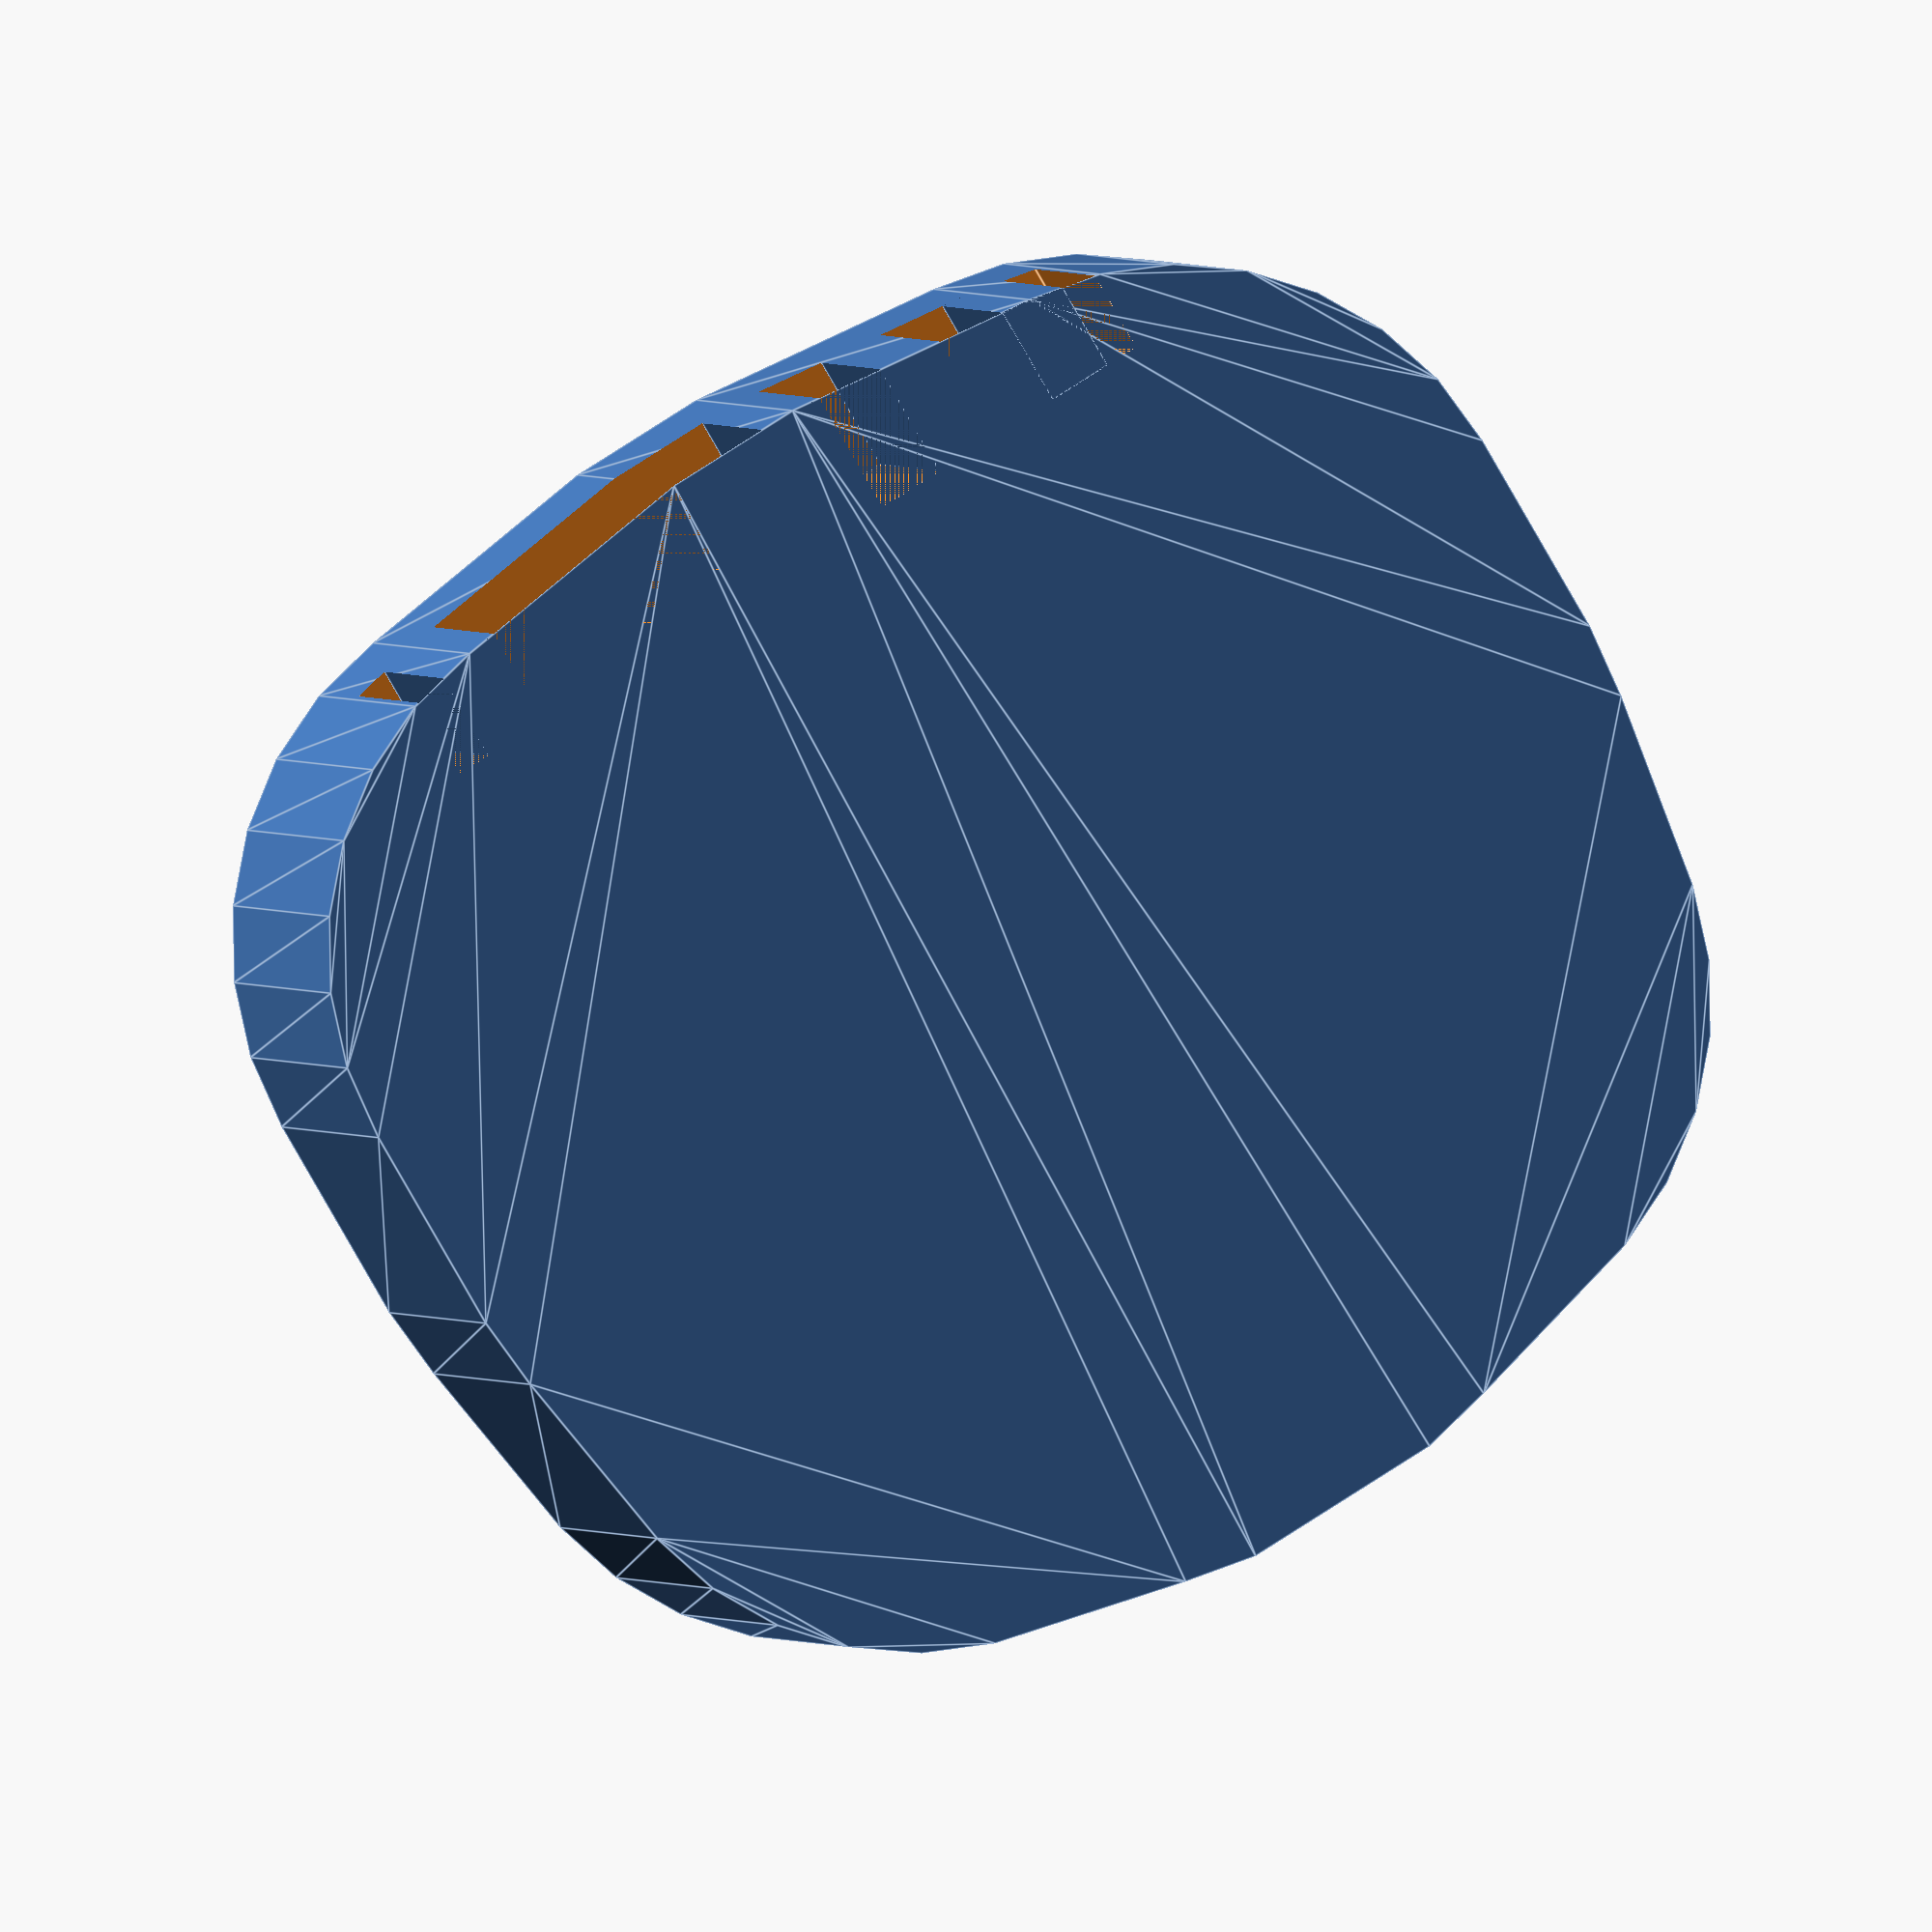
<openscad>
// Base tile bounds (not including extruded text).
tile_size = [40, 37, 10.5];
// Key cutout box size.
key_area_size = [24.5, 4, 6.5];
// Individual key size.
key_size = [2, 4, 6.5];
// Radius of circle used for minkowski function.
radius = 11;

// Text
font = "Cantarell Bold";
text_size = 24;
// Extrusion height
text_depth = 5;
// Radius of circle used for minkowski function.
text_radius = 2;

tile_blank = [[0,0,0,0,0,0], " "];

tile_a =  [[1,0,0,0,0,1], "A"];
tile_b =  [[1,0,0,1,0,1], "B"];
tile_c =  [[1,0,1,0,0,1], "C"];
tile_d =  [[1,0,1,1,0,1], "D"];
tile_e =  [[1,0,0,0,1,0], "E"];
tile_f =  [[1,0,0,1,1,0], "F"];
tile_g =  [[1,0,1,0,1,0], "G"];
tile_h =  [[1,0,1,1,1,0], "H"];
tile_i =  [[1,0,0,0,1,1], "I"];
tile_j =  [[1,0,0,1,1,1], "J"];
tile_k =  [[1,0,1,0,1,1], "K"];
tile_l =  [[1,0,1,1,1,1], "L"];
tile_m =  [[0,1,0,0,0,1], "M"];
tile_n =  [[0,1,0,1,0,1], "N"];
tile_o =  [[0,1,1,0,0,1], "O"];
tile_p =  [[0,1,1,1,0,1], "P"];
tile_q =  [[0,1,0,0,1,0], "Q"];
tile_r =  [[0,1,0,1,1,0], "R"];
tile_s =  [[0,1,1,0,1,0], "S"];
tile_t =  [[0,1,1,1,1,0], "T"];
tile_u =  [[0,1,0,0,1,1], "U"];
tile_v =  [[0,1,0,1,1,1], "V"];
tile_w =  [[0,1,1,0,1,1], "W"];
tile_x =  [[0,1,1,1,1,1], "X"];
tile_y =  [[1,1,0,0,0,1], "Y"];
tile_z =  [[1,1,0,1,0,1], "Z"];

tile_1 =  [[1,1,1,0,0,1], "1"];
tile_2 =  [[1,1,1,1,0,1], "2"];
tile_3 =  [[1,1,0,0,1,0], "3"];
tile_4 =  [[1,1,0,1,1,0], "4"];
tile_5 =  [[1,1,1,0,1,0], "5"];
tile_6 =  [[1,1,1,1,1,0], "6"];
tile_7 =  [[1,1,0,0,1,1], "7"];
tile_8 =  [[1,1,0,1,1,1], "8"];
tile_9 =  [[1,1,1,0,1,1], "9"];
tile_10 = [[1,1,1,1,1,1], "10"];

// This variable can be set on the command line.
which_tile=tile_j;

// Build the tile.
tile(which_tile);

module half_tile_poly() {
    left=0;
    right=tile_size[0]/2-radius;
    bottom=radius;
    top=tile_size[1]-radius;
    mid=(top+bottom)/2;
    mirror([1,0,0]) polygon([[left, bottom], [left+1, bottom], [right, bottom+1], [right, mid], [right-1, top-1.5], [left+2,top], [left,top]]);
}

module tile_poly() {
    union() {
        half_tile_poly();
        mirror([1,0,0]) half_tile_poly();
    }
}

module tile_2d() {
    minkowski()
    {
        tile_poly();
        circle(r=radius);
    }
}

module tile_3d(txt) {
    union() {
        linear_extrude(height=tile_size[2])
            tile_2d();
        translate([0,tile_size[1]/2,tile_size[2]])
            linear_extrude(height=text_depth)
                minkowski() {
                    text(txt, halign="center", valign="center", size=text_size, font=font);
                    circle(r=text_radius);
                }
    };
}

module keys(bits) {
    key_space=key_area_size[0] / 6;
    offset = (key_space - key_size[0])/2;
    for (k=[0:5])
        if(bits[k]) {
            key_pos = key_space * k + offset;
            translate([key_pos, 0, 0])
            cube(key_size, center=false);
        }
}

module key_area_neg(bits) {
    translate([-key_area_size[0]/2,0,0])
    difference() {
        cube(key_area_size, center=false);
        keys(bits);
    };
}

module tile(info) {
    difference() {
        tile_3d(info[1]);
        key_area_neg(info[0]);
    };
}

</openscad>
<views>
elev=358.2 azim=210.9 roll=164.0 proj=o view=edges
</views>
